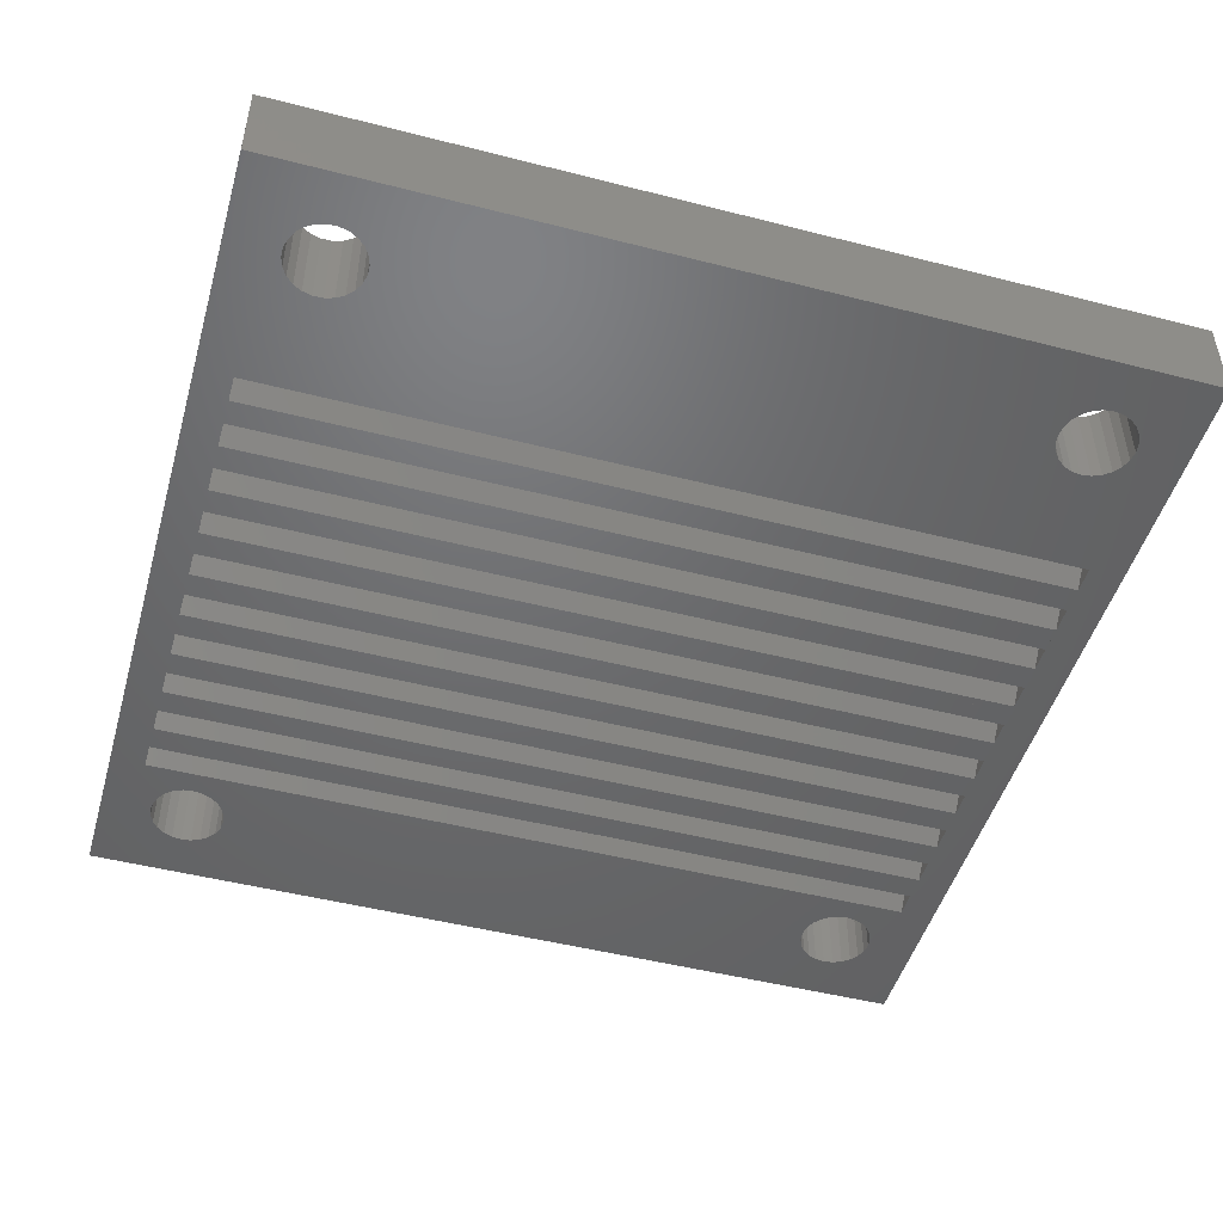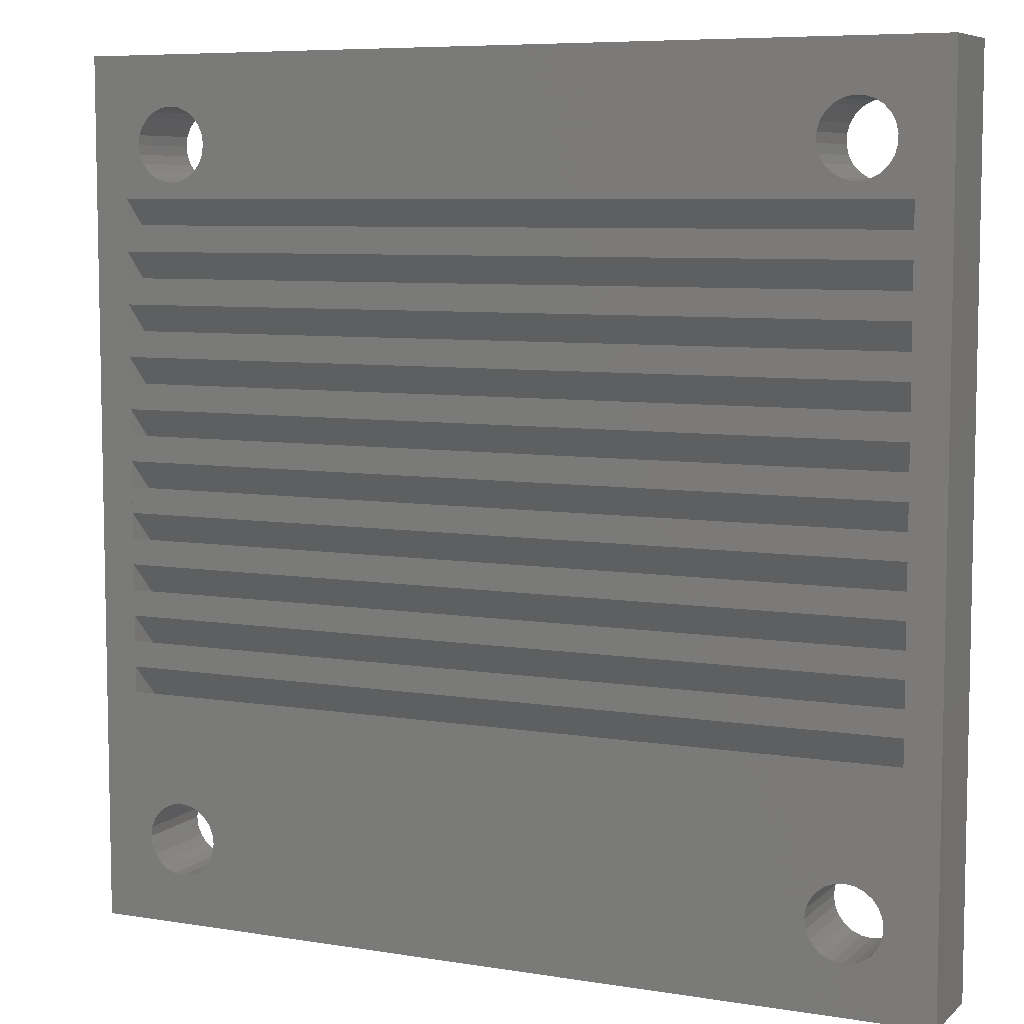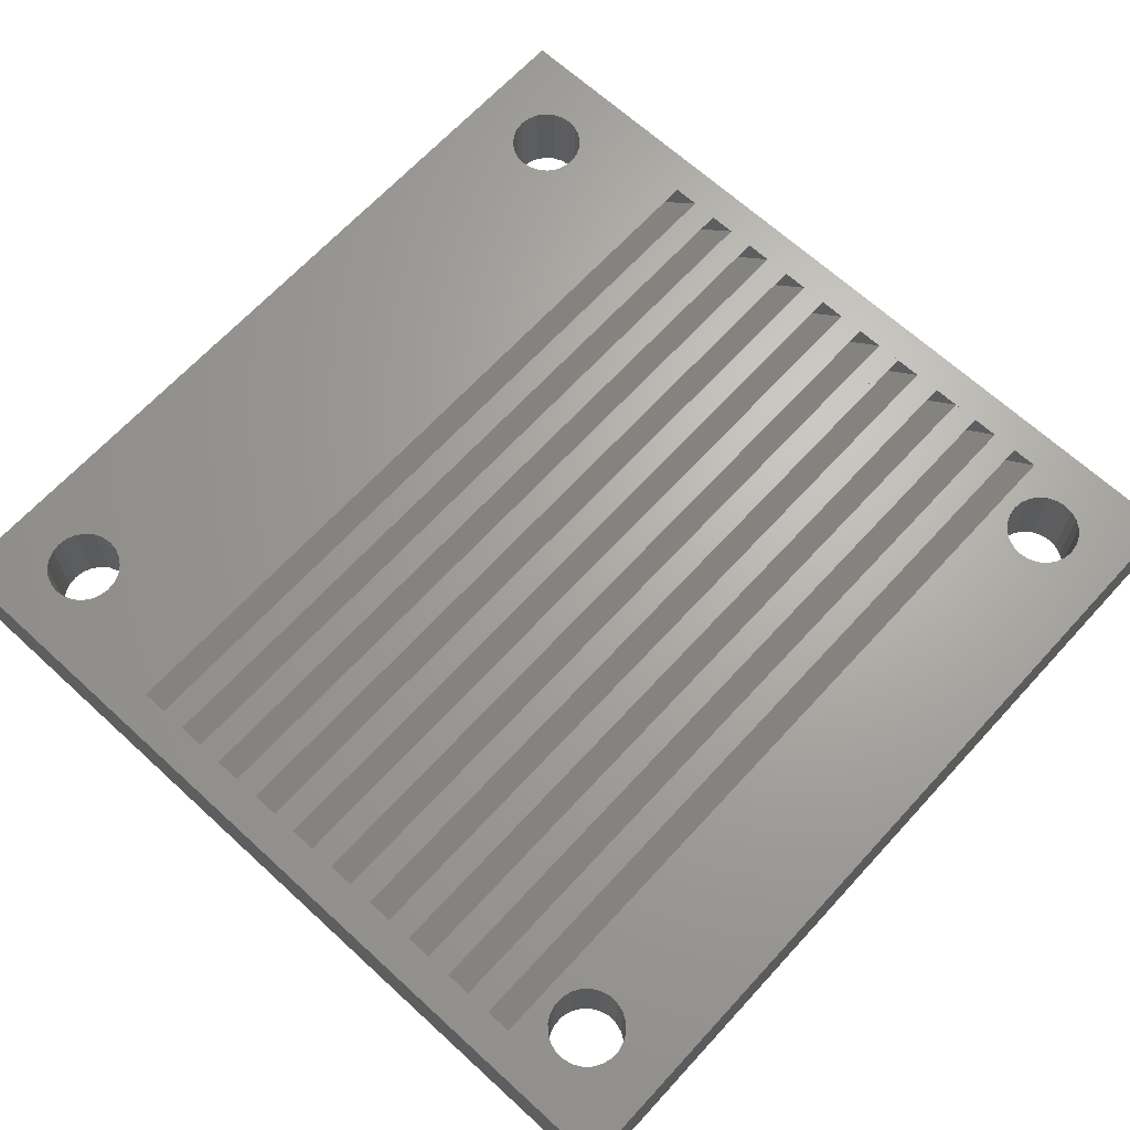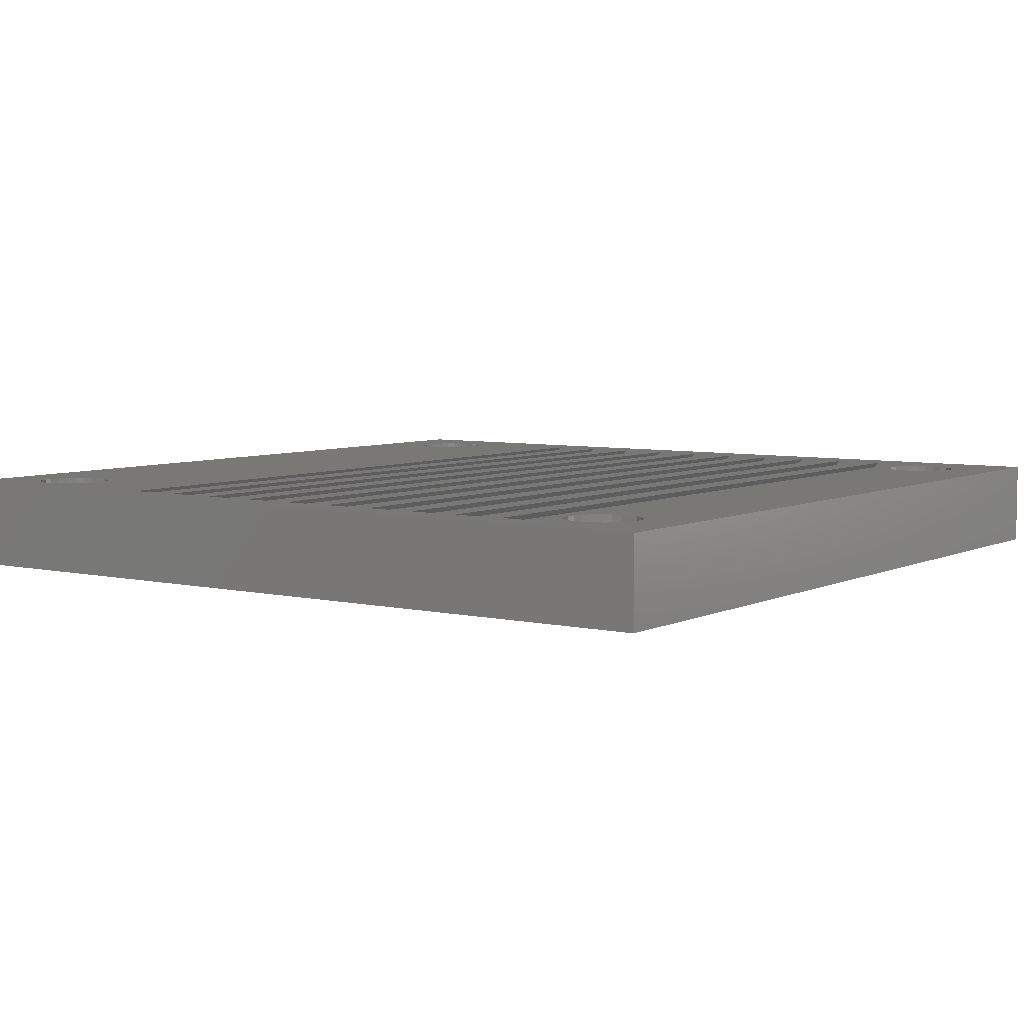
<metadata>
{"format":"stl","ext":"stl","renderer":"f3d","projection":"perspective","resolution":1024,"background":"white","views":[{"elev":-48.2,"azim":164.0,"up":"+Z"},{"elev":7.2,"azim":25.1,"up":"+Y"},{"elev":66.8,"azim":132.6,"up":"+Z"},{"elev":5.8,"azim":125.2,"up":"+Z"}]}
</metadata>
<code>
# stl→obj: 282 verts, 616 faces
v 40 0 4
v 0 0 0
v 40 0 0
v 0 0 4
v 0 40 4
v 0 40 0
v 2.358 4.44 0
v 2.3 4 4
v 2.3 4 0
v 2.358 4.44 4
v 2.358 3.56 4
v 2.358 3.56 0
v 2.528 3.15 4
v 2.528 3.15 0
v 2.798 2.798 4
v 2.798 2.798 0
v 3.15 2.528 0
v 3.15 2.528 4
v 3.56 2.358 0
v 3.56 2.358 4
v 4 2.3 0
v 4 2.3 4
v 4.44 2.358 0
v 4.44 2.358 4
v 4.85 2.528 0
v 4.85 2.528 4
v 5.202 2.798 0
v 5.202 2.798 4
v 5.472 3.15 4
v 5.472 3.15 0
v 5.642 3.56 4
v 5.642 3.56 0
v 5.7 4 4
v 5.7 4 0
v 5.642 4.44 4
v 5.642 4.44 0
v 5.472 4.85 4
v 5.472 4.85 0
v 5.202 5.202 4
v 5.202 5.202 0
v 4.85 5.472 0
v 4.85 5.472 4
v 4.44 5.642 0
v 4.44 5.642 4
v 4 5.7 0
v 4 5.7 4
v 3.56 5.642 0
v 3.56 5.642 4
v 3.15 5.472 0
v 3.15 5.472 4
v 2.798 5.202 0
v 2.798 5.202 4
v 2.528 4.85 4
v 2.528 4.85 0
v 35.56 2.358 4
v 36 2.3 0
v 35.56 2.358 0
v 36 2.3 4
v 36.44 2.358 0
v 36.44 2.358 4
v 36.85 2.528 0
v 36.85 2.528 4
v 37.2 2.798 0
v 37.2 2.798 4
v 37.47 3.15 4
v 37.47 3.15 0
v 37.64 3.56 4
v 37.64 3.56 0
v 37.7 4 4
v 37.7 4 0
v 37.64 4.44 4
v 37.64 4.44 0
v 37.47 4.85 4
v 37.47 4.85 0
v 37.2 5.202 4
v 37.2 5.202 0
v 36.85 5.472 0
v 36.85 5.472 4
v 36.44 5.642 0
v 36.44 5.642 4
v 36 5.7 0
v 36 5.7 4
v 35.56 5.642 0
v 35.56 5.642 4
v 35.15 5.472 0
v 35.15 5.472 4
v 34.8 5.202 0
v 34.8 5.202 4
v 34.53 4.85 4
v 34.53 4.85 0
v 34.36 4.44 4
v 34.36 4.44 0
v 34.3 4 4
v 34.3 4 0
v 34.36 3.56 4
v 34.36 3.56 0
v 34.53 3.15 4
v 34.53 3.15 0
v 34.8 2.798 4
v 34.8 2.798 0
v 35.15 2.528 0
v 35.15 2.528 4
v 2.3 36 0
v 2.358 35.56 4
v 2.358 35.56 0
v 2.3 36 4
v 2.528 35.15 4
v 2.528 35.15 0
v 2.798 34.8 4
v 2.798 34.8 0
v 3.15 34.53 0
v 3.15 34.53 4
v 3.56 34.36 0
v 3.56 34.36 4
v 4 34.3 0
v 4 34.3 4
v 4.44 34.36 0
v 4.44 34.36 4
v 4.85 34.53 0
v 4.85 34.53 4
v 5.202 34.8 0
v 5.202 34.8 4
v 5.472 35.15 4
v 5.472 35.15 0
v 5.642 35.56 4
v 5.642 35.56 0
v 5.7 36 4
v 5.7 36 0
v 5.642 36.44 4
v 5.642 36.44 0
v 5.472 36.85 4
v 5.472 36.85 0
v 5.202 37.2 4
v 5.202 37.2 0
v 4.85 37.47 0
v 4.85 37.47 4
v 4.44 37.64 0
v 4.44 37.64 4
v 4 37.7 0
v 4 37.7 4
v 3.56 37.64 0
v 3.56 37.64 4
v 3.15 37.47 0
v 3.15 37.47 4
v 2.798 37.2 0
v 2.798 37.2 4
v 2.528 36.85 4
v 2.528 36.85 0
v 2.358 36.44 4
v 2.358 36.44 0
v 36.27 37.68 4
v 36 37.69 0
v 36.27 37.68 0
v 35.83 37.69 0
v 35.83 37.69 4
v 36 37.69 4
v 35.39 37.59 0
v 35.39 37.59 4
v 35 37.38 0
v 35 37.38 4
v 34.68 37.07 0
v 34.68 37.07 4
v 34.45 36.69 4
v 34.45 36.69 0
v 34.32 36.27 4
v 34.32 36.27 0
v 34.31 35.83 4
v 34.31 35.83 0
v 34.41 35.39 4
v 34.41 35.39 0
v 34.62 35 4
v 34.62 35 0
v 34.93 34.68 4
v 34.93 34.68 0
v 35.31 34.45 0
v 35.31 34.45 4
v 35.73 34.32 0
v 35.73 34.32 4
v 36.17 34.31 0
v 36.17 34.31 4
v 36.61 34.41 0
v 36.61 34.41 4
v 37 34.62 0
v 37 34.62 4
v 37.32 34.93 0
v 37.32 34.93 4
v 37.55 35.31 4
v 37.55 35.31 0
v 37.68 35.73 4
v 37.68 35.73 0
v 37.69 36.17 4
v 37.69 36.17 0
v 37.59 36.61 4
v 37.59 36.61 0
v 37.38 37 4
v 37.38 37 0
v 37.07 37.32 4
v 37.07 37.32 0
v 36.69 37.55 0
v 36.69 37.55 4
v 38.4 10.8 4
v 38.4 8 0
v 38.4 6.8 0
v 38.4 12 4
v 1.6 10.8 4
v 1.6 8 0
v 1.6 6.8 0
v 1.6 12 4
v 1.6 33.6 4
v 38.4 33.6 4
v 38.4 13.2 4
v 38.4 14.4 4
v 38.4 15.6 4
v 38.4 16.8 4
v 38.4 18 4
v 38.4 19.2 4
v 38.4 20.4 4
v 38.4 21.6 4
v 38.4 22.8 4
v 38.4 24 4
v 38.4 25.2 4
v 38.4 26.4 4
v 38.4 27.6 4
v 38.4 28.8 4
v 38.4 30 4
v 38.4 31.2 4
v 38.4 32.4 4
v 40 40 4
v 1.6 13.2 4
v 1.6 14.4 4
v 1.6 15.6 4
v 1.6 16.8 4
v 1.6 18 4
v 1.6 19.2 4
v 1.6 20.4 4
v 1.6 21.6 4
v 1.6 22.8 4
v 1.6 24 4
v 1.6 25.2 4
v 1.6 26.4 4
v 1.6 27.6 4
v 1.6 28.8 4
v 1.6 30 4
v 1.6 31.2 4
v 1.6 32.4 4
v 40 40 0
v 38.4 9.2 -3.275e-17
v 1.6 9.2 -3.275e-17
v 1.6 29.6 0
v 38.4 29.6 0
v 38.4 28.4 0
v 38.4 27.2 0
v 38.4 26 0
v 38.4 24.8 0
v 38.4 23.6 0
v 38.4 22.4 0
v 38.4 21.2 0
v 38.4 20 0
v 38.4 18.8 0
v 38.4 17.6 0
v 38.4 16.4 0
v 38.4 15.2 0
v 38.4 14 0
v 38.4 12.8 0
v 38.4 11.6 0
v 38.4 10.4 -3.275e-17
v 1.6 28.4 0
v 1.6 27.2 0
v 1.6 26 0
v 1.6 24.8 0
v 1.6 23.6 0
v 1.6 22.4 0
v 1.6 21.2 0
v 1.6 20 0
v 1.6 18.8 0
v 1.6 17.6 0
v 1.6 16.4 0
v 1.6 15.2 0
v 1.6 14 0
v 1.6 12.8 0
v 1.6 11.6 0
v 1.6 10.4 -3.275e-17
f 1 2 3
f 2 1 4
f 5 2 4
f 2 5 6
f 7 8 9
f 8 7 10
f 9 11 12
f 11 9 8
f 12 13 14
f 13 12 11
f 14 15 16
f 15 14 13
f 15 17 16
f 17 15 18
f 18 19 17
f 19 18 20
f 20 21 19
f 21 20 22
f 22 23 21
f 23 22 24
f 24 25 23
f 25 24 26
f 26 27 25
f 27 26 28
f 29 27 28
f 27 29 30
f 31 30 29
f 30 31 32
f 33 32 31
f 32 33 34
f 35 34 33
f 34 35 36
f 37 36 35
f 36 37 38
f 39 38 37
f 38 39 40
f 39 41 40
f 41 39 42
f 42 43 41
f 43 42 44
f 44 45 43
f 45 44 46
f 46 47 45
f 47 46 48
f 48 49 47
f 49 48 50
f 50 51 49
f 51 50 52
f 51 53 54
f 53 51 52
f 54 10 7
f 10 54 53
f 55 56 57
f 56 55 58
f 58 59 56
f 59 58 60
f 60 61 59
f 61 60 62
f 62 63 61
f 63 62 64
f 65 63 64
f 63 65 66
f 67 66 65
f 66 67 68
f 69 68 67
f 68 69 70
f 71 70 69
f 70 71 72
f 73 72 71
f 72 73 74
f 75 74 73
f 74 75 76
f 75 77 76
f 77 75 78
f 78 79 77
f 79 78 80
f 80 81 79
f 81 80 82
f 82 83 81
f 83 82 84
f 84 85 83
f 85 84 86
f 86 87 85
f 87 86 88
f 87 89 90
f 89 87 88
f 90 91 92
f 91 90 89
f 92 93 94
f 93 92 91
f 94 95 96
f 95 94 93
f 96 97 98
f 97 96 95
f 98 99 100
f 99 98 97
f 99 101 100
f 101 99 102
f 102 57 101
f 57 102 55
f 103 104 105
f 104 103 106
f 105 107 108
f 107 105 104
f 108 109 110
f 109 108 107
f 109 111 110
f 111 109 112
f 112 113 111
f 113 112 114
f 114 115 113
f 115 114 116
f 116 117 115
f 117 116 118
f 118 119 117
f 119 118 120
f 120 121 119
f 121 120 122
f 123 121 122
f 121 123 124
f 125 124 123
f 124 125 126
f 127 126 125
f 126 127 128
f 129 128 127
f 128 129 130
f 131 130 129
f 130 131 132
f 133 132 131
f 132 133 134
f 133 135 134
f 135 133 136
f 136 137 135
f 137 136 138
f 138 139 137
f 139 138 140
f 140 141 139
f 141 140 142
f 142 143 141
f 143 142 144
f 144 145 143
f 145 144 146
f 145 147 148
f 147 145 146
f 148 149 150
f 149 148 147
f 150 106 103
f 106 150 149
f 151 152 153
f 152 151 154
f 154 151 155
f 155 151 156
f 155 157 154
f 157 155 158
f 158 159 157
f 159 158 160
f 160 161 159
f 161 160 162
f 161 163 164
f 163 161 162
f 164 165 166
f 165 164 163
f 166 167 168
f 167 166 165
f 168 169 170
f 169 168 167
f 170 171 172
f 171 170 169
f 172 173 174
f 173 172 171
f 173 175 174
f 175 173 176
f 176 177 175
f 177 176 178
f 178 179 177
f 179 178 180
f 180 181 179
f 181 180 182
f 182 183 181
f 183 182 184
f 184 185 183
f 185 184 186
f 187 185 186
f 185 187 188
f 189 188 187
f 188 189 190
f 191 190 189
f 190 191 192
f 193 192 191
f 192 193 194
f 195 194 193
f 194 195 196
f 197 196 195
f 196 197 198
f 197 199 198
f 199 197 200
f 200 153 199
f 153 200 151
f 201 202 203
f 202 201 204
f 205 206 207
f 206 205 208
f 201 207 203
f 207 201 205
f 208 202 206
f 202 208 204
f 209 104 106
f 104 209 107
f 107 209 109
f 109 209 112
f 112 209 114
f 114 209 116
f 116 209 210
f 116 210 118
f 118 210 120
f 120 210 122
f 122 210 123
f 123 210 125
f 125 210 127
f 127 210 178
f 127 178 176
f 127 176 173
f 127 173 171
f 127 171 169
f 127 169 167
f 178 210 180
f 180 210 182
f 182 210 184
f 184 210 186
f 186 210 187
f 187 210 189
f 189 210 191
f 4 205 5
f 205 4 8
f 8 4 11
f 11 4 13
f 13 4 15
f 15 4 18
f 18 4 20
f 20 4 22
f 22 4 1
f 22 1 24
f 24 1 26
f 26 1 28
f 28 1 29
f 29 1 31
f 31 1 33
f 33 1 102
f 33 102 99
f 33 99 97
f 33 97 95
f 33 95 93
f 102 1 55
f 55 1 58
f 58 1 60
f 60 1 62
f 62 1 64
f 64 1 65
f 65 1 67
f 67 1 69
f 69 1 201
f 201 1 204
f 204 1 211
f 211 1 212
f 212 1 213
f 213 1 214
f 214 1 215
f 215 1 216
f 216 1 217
f 217 1 218
f 218 1 219
f 219 1 220
f 220 1 221
f 221 1 222
f 222 1 223
f 223 1 224
f 224 1 225
f 225 1 226
f 226 1 227
f 227 1 210
f 5 140 228
f 140 5 142
f 142 5 144
f 144 5 146
f 146 5 147
f 147 5 149
f 149 5 209
f 209 5 205
f 209 205 208
f 209 208 229
f 209 229 230
f 209 230 231
f 209 231 232
f 209 232 233
f 209 233 234
f 209 234 235
f 209 235 236
f 209 236 237
f 209 237 238
f 209 238 239
f 209 239 240
f 209 240 241
f 209 241 242
f 209 242 243
f 209 243 244
f 209 244 245
f 149 209 106
f 228 140 138
f 228 138 136
f 228 136 133
f 228 133 131
f 228 131 129
f 228 129 127
f 228 127 158
f 158 127 160
f 160 127 162
f 162 127 163
f 163 127 165
f 165 127 167
f 228 158 155
f 228 155 156
f 228 156 151
f 228 151 200
f 228 200 197
f 228 197 195
f 228 195 193
f 228 193 191
f 228 191 210
f 228 210 1
f 226 245 244
f 245 226 227
f 224 243 242
f 243 224 225
f 222 241 240
f 241 222 223
f 220 239 238
f 239 220 221
f 218 237 236
f 237 218 219
f 216 235 234
f 235 216 217
f 214 233 232
f 233 214 215
f 212 231 230
f 231 212 213
f 204 229 208
f 229 204 211
f 205 48 201
f 48 205 50
f 50 205 52
f 52 205 53
f 53 205 10
f 10 205 8
f 201 48 46
f 201 46 44
f 201 44 42
f 201 42 39
f 201 39 37
f 201 37 35
f 201 35 33
f 201 33 89
f 89 33 91
f 91 33 93
f 201 89 88
f 201 88 86
f 201 86 84
f 201 84 82
f 201 82 80
f 201 80 78
f 201 78 75
f 201 75 73
f 201 73 71
f 201 71 69
f 246 1 3
f 1 246 228
f 207 7 9
f 7 207 54
f 54 207 51
f 51 207 49
f 49 207 47
f 47 207 45
f 45 207 203
f 45 203 43
f 43 203 41
f 41 203 40
f 40 203 38
f 38 203 36
f 36 203 34
f 34 203 83
f 34 83 85
f 34 85 87
f 34 87 90
f 34 90 92
f 34 92 94
f 83 203 81
f 81 203 79
f 79 203 77
f 77 203 76
f 76 203 74
f 74 203 72
f 72 203 70
f 247 206 248
f 206 247 202
f 202 247 203
f 6 249 2
f 249 6 103
f 103 6 150
f 150 6 148
f 148 6 145
f 145 6 143
f 143 6 141
f 141 6 139
f 139 6 246
f 139 246 137
f 137 246 135
f 135 246 134
f 134 246 132
f 132 246 130
f 130 246 128
f 128 246 157
f 128 157 159
f 128 159 161
f 128 161 164
f 128 164 166
f 128 166 168
f 157 246 154
f 154 246 152
f 152 246 153
f 153 246 199
f 199 246 198
f 198 246 196
f 196 246 194
f 194 246 192
f 192 246 250
f 250 246 251
f 251 246 252
f 252 246 253
f 253 246 254
f 254 246 255
f 255 246 256
f 256 246 257
f 257 246 258
f 258 246 259
f 259 246 260
f 260 246 261
f 261 246 262
f 262 246 263
f 263 246 264
f 264 246 265
f 265 246 266
f 266 246 247
f 2 21 3
f 21 2 19
f 19 2 17
f 17 2 16
f 16 2 14
f 14 2 12
f 12 2 207
f 207 2 249
f 207 249 267
f 207 267 268
f 207 268 269
f 207 269 270
f 207 270 271
f 207 271 272
f 207 272 273
f 207 273 274
f 207 274 275
f 207 275 276
f 207 276 277
f 207 277 278
f 207 278 279
f 207 279 280
f 207 280 281
f 207 281 282
f 207 282 248
f 207 248 206
f 12 207 9
f 3 21 23
f 3 23 25
f 3 25 27
f 3 27 30
f 3 30 32
f 3 32 34
f 3 34 101
f 101 34 100
f 100 34 98
f 98 34 96
f 96 34 94
f 3 101 57
f 3 57 56
f 3 56 59
f 3 59 61
f 3 61 63
f 3 63 66
f 3 66 68
f 3 68 70
f 3 70 203
f 3 203 247
f 3 247 246
f 265 282 281
f 282 265 266
f 263 280 279
f 280 263 264
f 261 278 277
f 278 261 262
f 259 276 275
f 276 259 260
f 257 274 273
f 274 257 258
f 255 272 271
f 272 255 256
f 253 270 269
f 270 253 254
f 251 268 267
f 268 251 252
f 249 113 250
f 113 249 111
f 111 249 110
f 110 249 108
f 108 249 105
f 105 249 103
f 250 113 115
f 250 115 117
f 250 117 119
f 250 119 121
f 250 121 124
f 250 124 126
f 250 126 128
f 250 128 172
f 172 128 170
f 170 128 168
f 250 172 174
f 250 174 175
f 250 175 177
f 250 177 179
f 250 179 181
f 250 181 183
f 250 183 185
f 250 185 188
f 250 188 190
f 250 190 192
f 5 246 6
f 246 5 228
f 211 248 229
f 248 211 247
f 282 229 248
f 229 282 230
f 213 281 231
f 281 213 265
f 280 231 281
f 231 280 232
f 215 279 233
f 279 215 263
f 278 233 279
f 233 278 234
f 217 277 235
f 277 217 261
f 276 235 277
f 235 276 236
f 219 275 237
f 275 219 259
f 274 237 275
f 237 274 238
f 272 239 273
f 239 272 240
f 241 255 271
f 255 241 223
f 270 241 271
f 241 270 242
f 225 269 243
f 269 225 253
f 268 243 269
f 243 268 244
f 227 267 245
f 267 227 251
f 249 245 267
f 245 249 209
f 227 250 251
f 250 227 210
f 225 252 253
f 252 225 226
f 223 254 255
f 254 223 224
f 221 256 257
f 256 221 222
f 219 258 259
f 258 219 220
f 217 260 261
f 260 217 218
f 215 262 263
f 262 215 216
f 213 264 265
f 264 213 214
f 211 266 247
f 266 211 212
f 250 209 249
f 209 250 210
f 252 244 268
f 244 252 226
f 224 270 254
f 270 224 242
f 256 240 272
f 240 256 222
f 258 238 274
f 238 258 220
f 260 236 276
f 236 260 218
f 262 234 278
f 234 262 216
f 264 232 280
f 232 264 214
f 266 230 282
f 230 266 212
f 221 273 239
f 273 221 257

</code>
